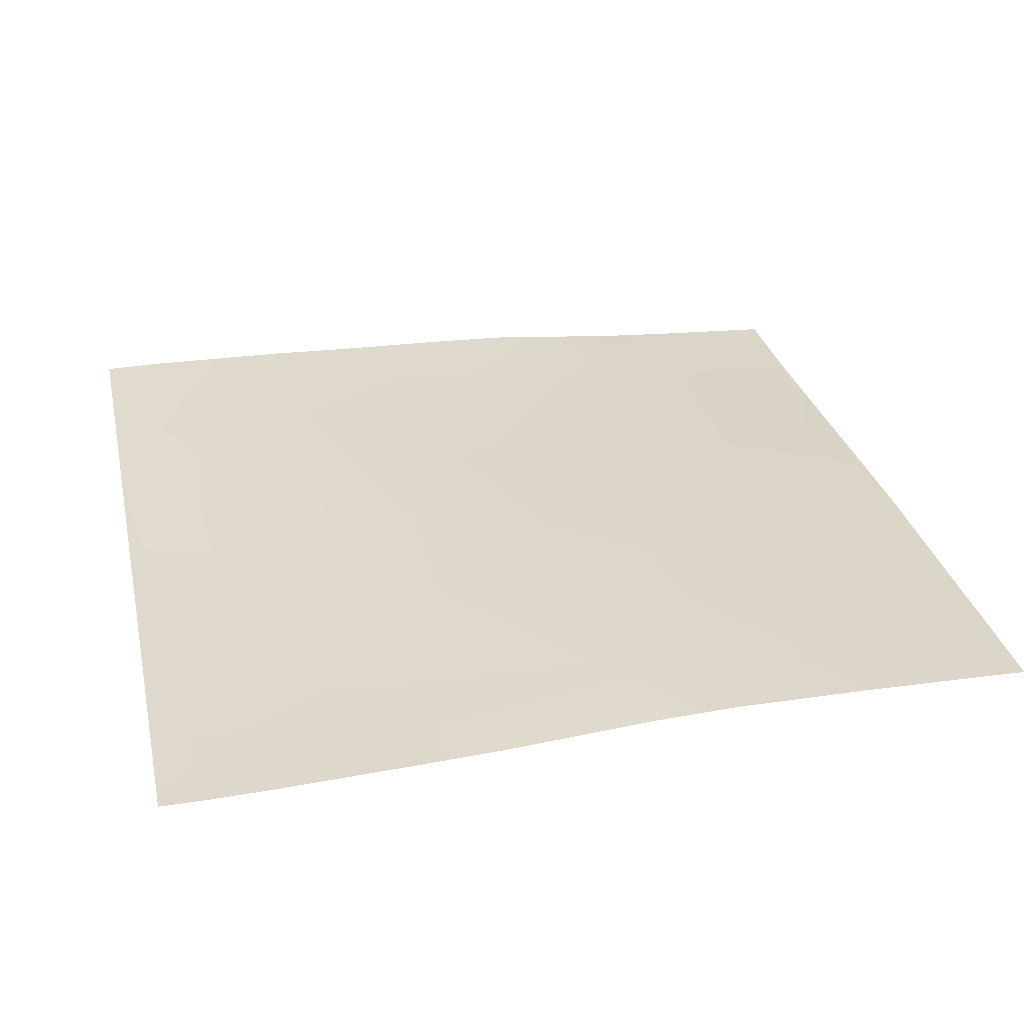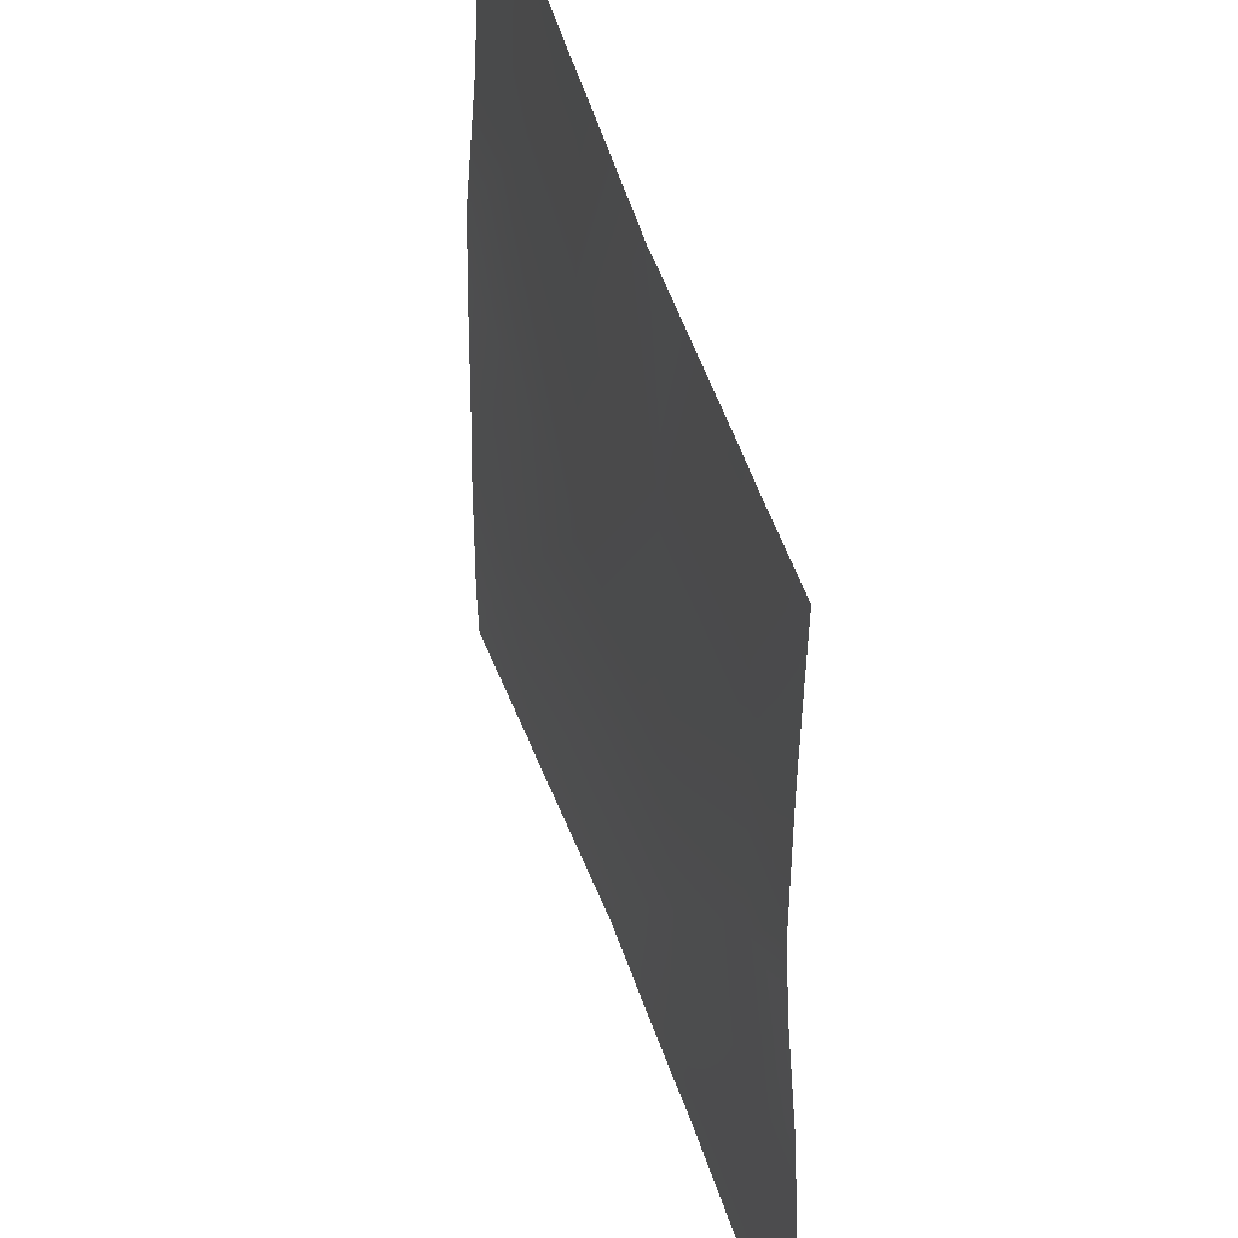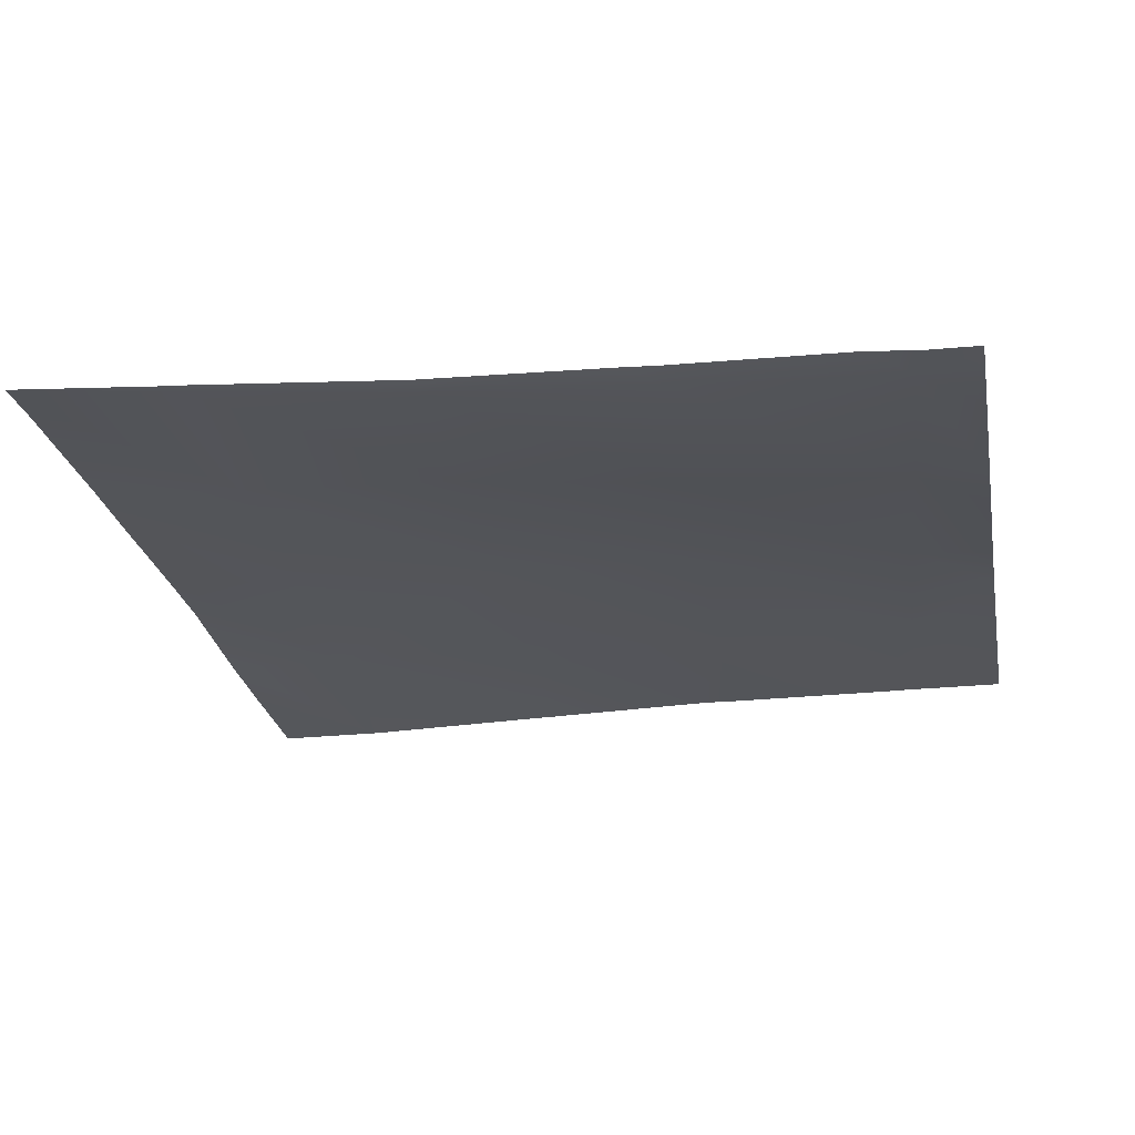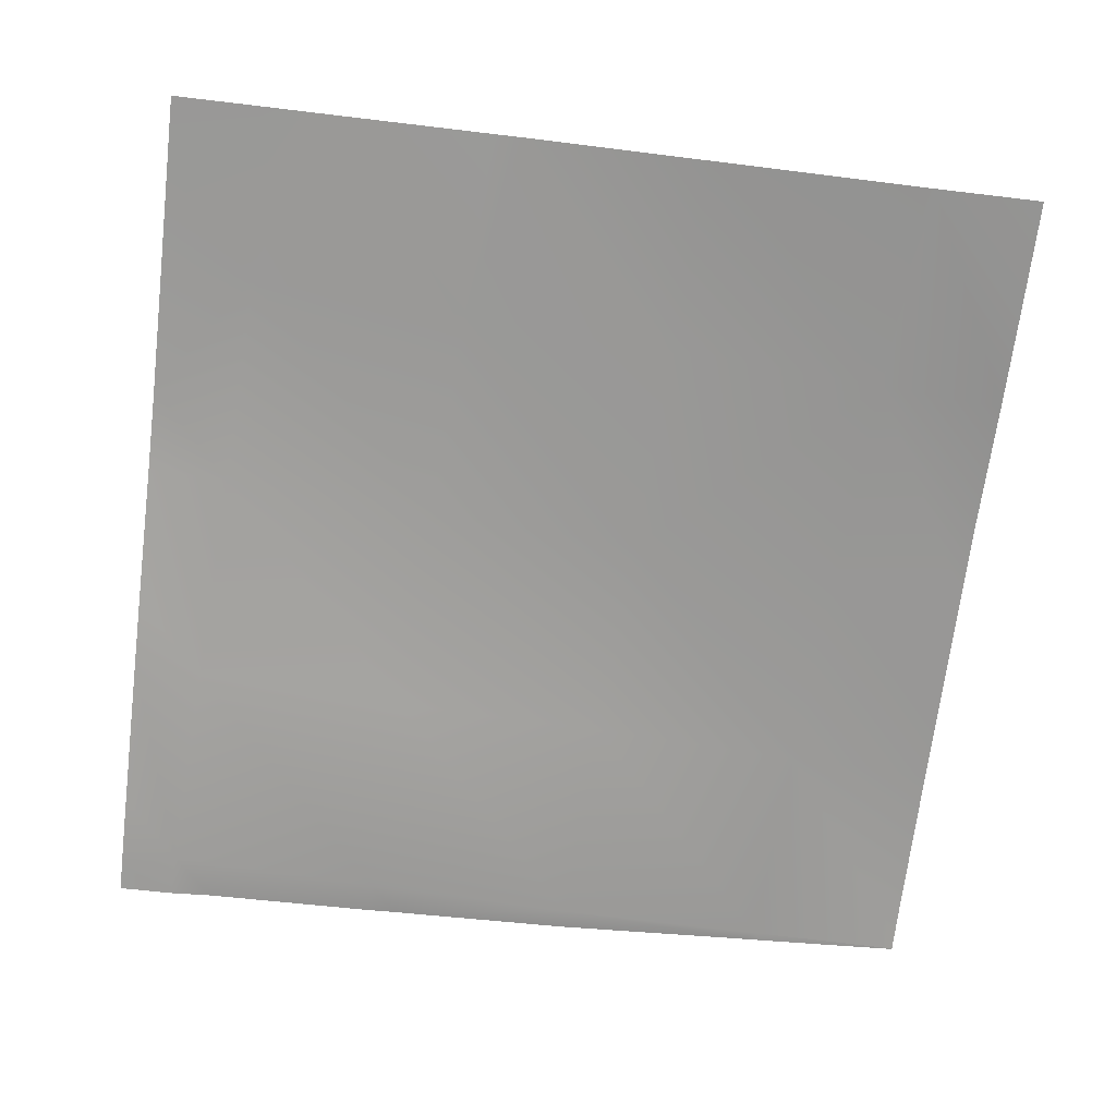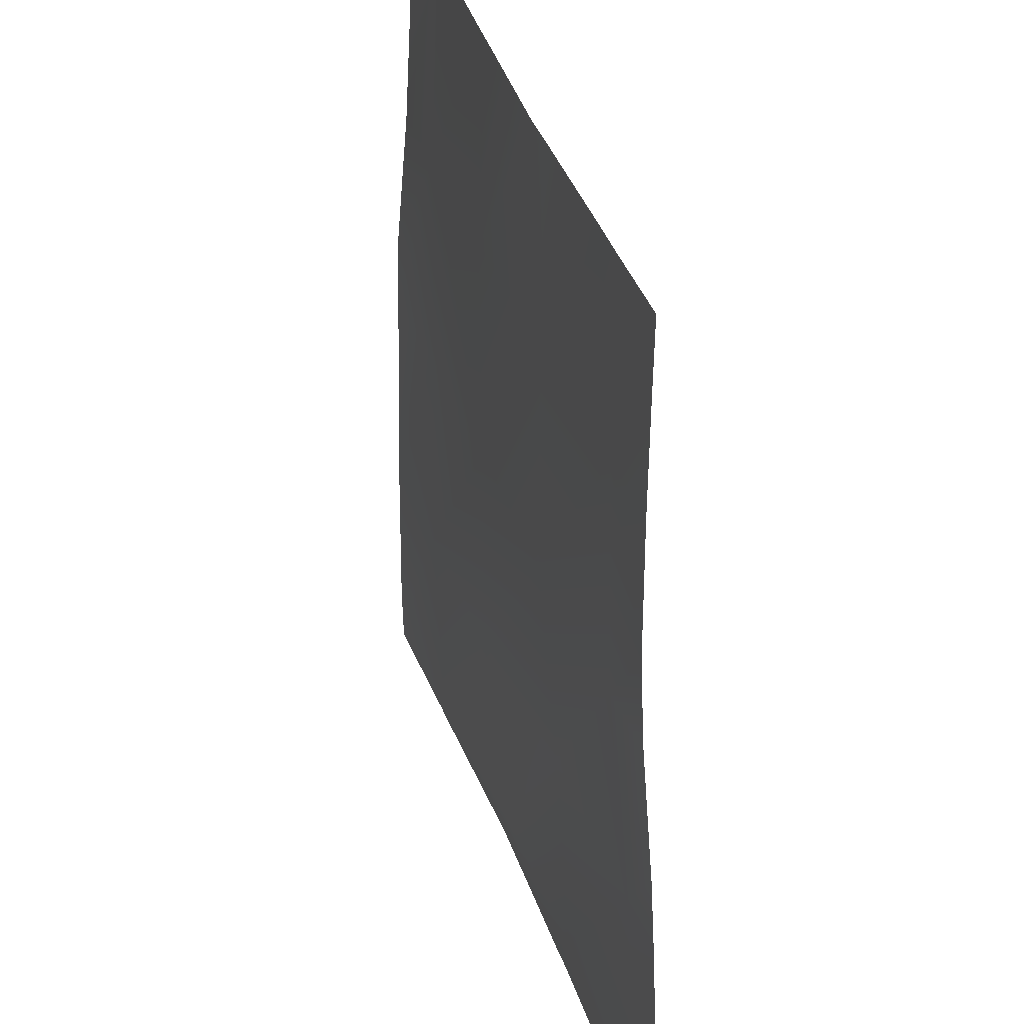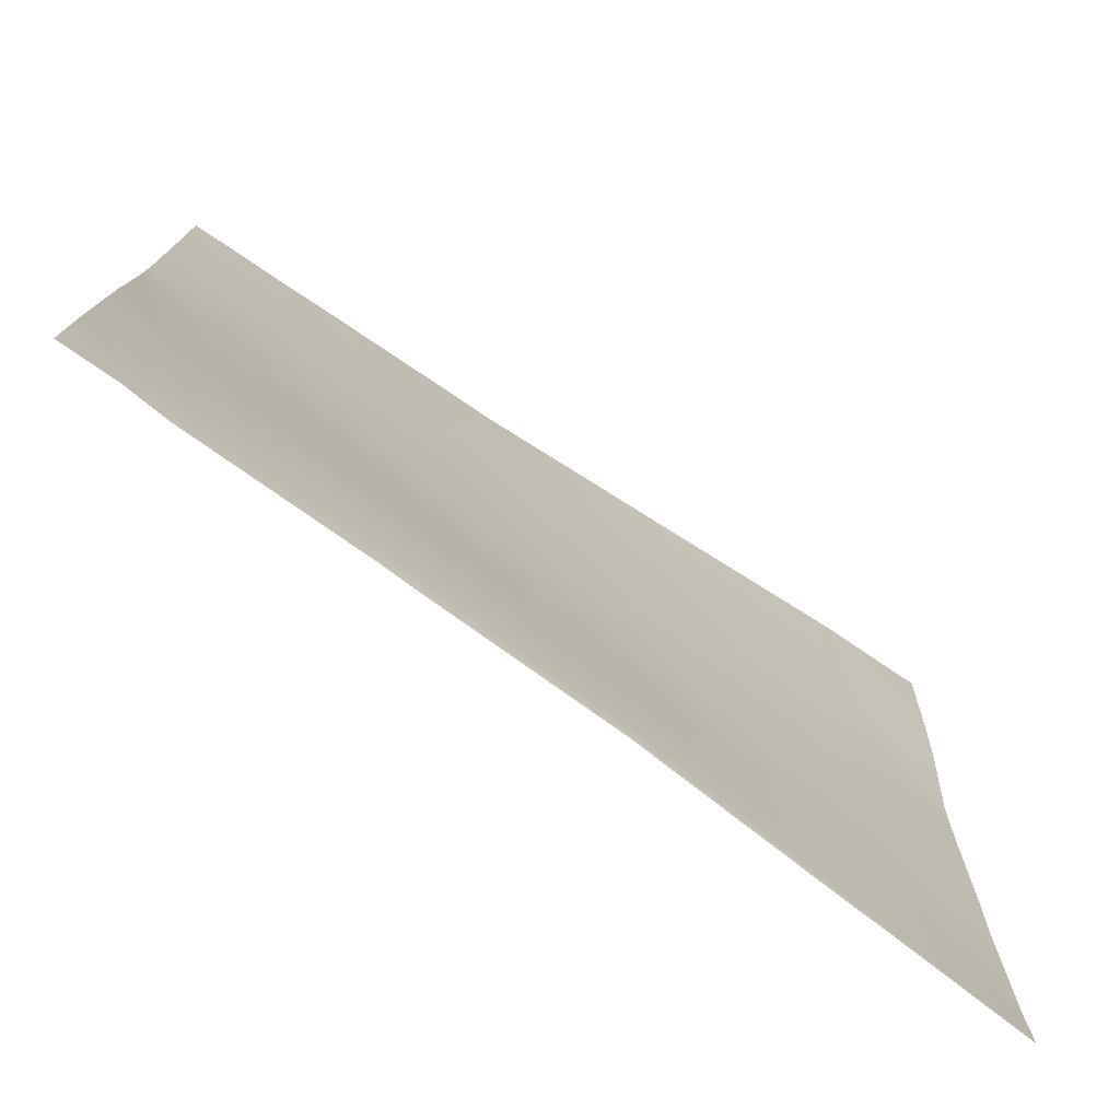
<metadata>
{"format":"obj","ext":"obj","renderer":"f3d","projection":"perspective","resolution":1024,"background":"white","views":[{"elev":29.7,"azim":-102.3,"up":"+Y"},{"elev":45.2,"azim":-105.4,"up":"+Z"},{"elev":-23.9,"azim":-169.3,"up":"+Y"},{"elev":-69.7,"azim":-6.8,"up":"+Y"},{"elev":32.4,"azim":-104.1,"up":"+Z"},{"elev":-76.5,"azim":-33.8,"up":"+Z"}]}
</metadata>
<code>
v -32 -0.4271 193.7
v -32 -0.3539 196
v -29.86 -0.3892 193.6
v -32 -0.08322 201.7
v -32 0.06805 204.4
v -29.44 0.002351 201.6
v -32 -0.4303 193
v -29.95 -0.3985 192
v -32 -0.4353 192
v -28.42 -0.2543 192
v -21.88 -0.1735 193.2
v -32 0.4862 209.7
v -29.01 0.6595 209.6
v -21.46 0.2152 201.2
v -32 0.6356 217.7
v -32 0.593 221.3
v -28.59 0.6703 217.5
v -28.25 0.565 224
v -32 0.5487 224
v -21.04 0.8114 209.1
v -26.81 0.5537 224
v -20.62 0.6146 217.1
v -32 0.6318 212.9
v -21.95 -0.1008 192
v -20.82 -0.04151 192
v -13.48 0.8206 200.7
v -13.06 0.7762 208.7
v -13.9 0.1395 192.8
v -5.941 0.7933 192
v -6.3 0.7727 192
v -5.924 0.7732 192.3
v -5.501 0.9856 200.3
v 0 1.229 192
v 0 1.243 192.6
v 0 1.278 194.2
v -5.081 0.7951 208.3
v 0 1.238 200
v 0 1.17 202.6
v -13.94 0.199 192
v -12.64 0.7551 216.7
v -5.619 0.8094 192
v -4.661 0.5964 216.3
v -12.25 0.3862 224
v -19.21 0.5814 224
v -11.61 0.3718 224
v -20.25 0.5635 224
v -4.255 0.1575 224
v 0 0.5698 216
v -4.016 0.1554 224
v 0 0.372 219.5
v 0 1.086 208
v 0 1.001 211.1
v 0 1.23 192
v 0 1.229 192
v 0 0.1731 223.9
v 0 0.1691 224
f 1 2 3
f 4 5 6
f 1 3 7
f 7 8 9
f 7 3 8
f 8 3 10
f 6 11 3
f 4 3 2
f 4 6 3
f 6 12 13
f 6 5 12
f 14 6 13
f 15 16 17
f 16 18 17
f 16 19 18
f 17 20 13
f 17 21 22
f 17 18 21
f 23 17 13
f 23 15 17
f 23 13 12
f 11 10 3
f 11 24 10
f 24 11 25
f 20 14 13
f 20 26 14
f 22 27 20
f 22 20 17
f 11 14 28
f 14 11 6
f 29 30 31
f 26 28 14
f 28 26 31
f 26 27 32
f 27 26 20
f 32 31 26
f 32 33 31
f 32 34 33
f 34 32 35
f 36 37 32
f 36 38 37
f 36 32 27
f 30 28 31
f 30 39 28
f 27 22 40
f 29 31 41
f 28 25 11
f 28 39 25
f 27 42 36
f 43 40 44
f 40 45 42
f 40 43 45
f 22 44 40
f 22 46 44
f 45 47 42
f 48 49 50
f 48 42 49
f 42 47 49
f 27 40 42
f 51 42 52
f 51 36 42
f 46 22 21
f 53 31 54
f 53 41 31
f 35 32 37
f 52 42 48
f 50 49 55
f 55 49 56
f 38 36 51

</code>
